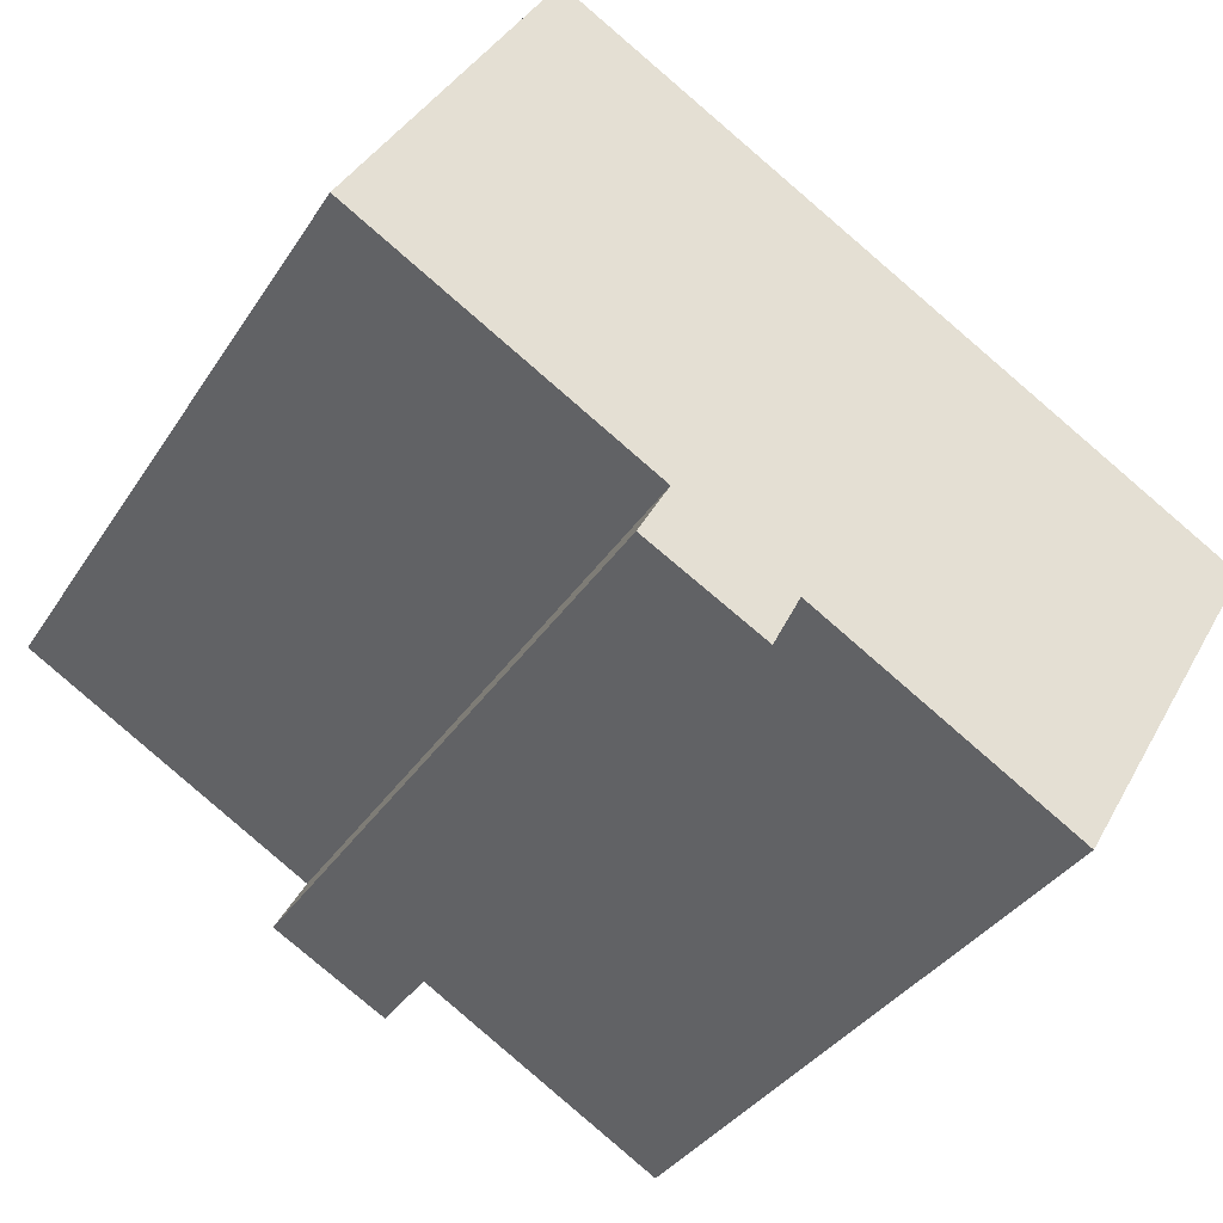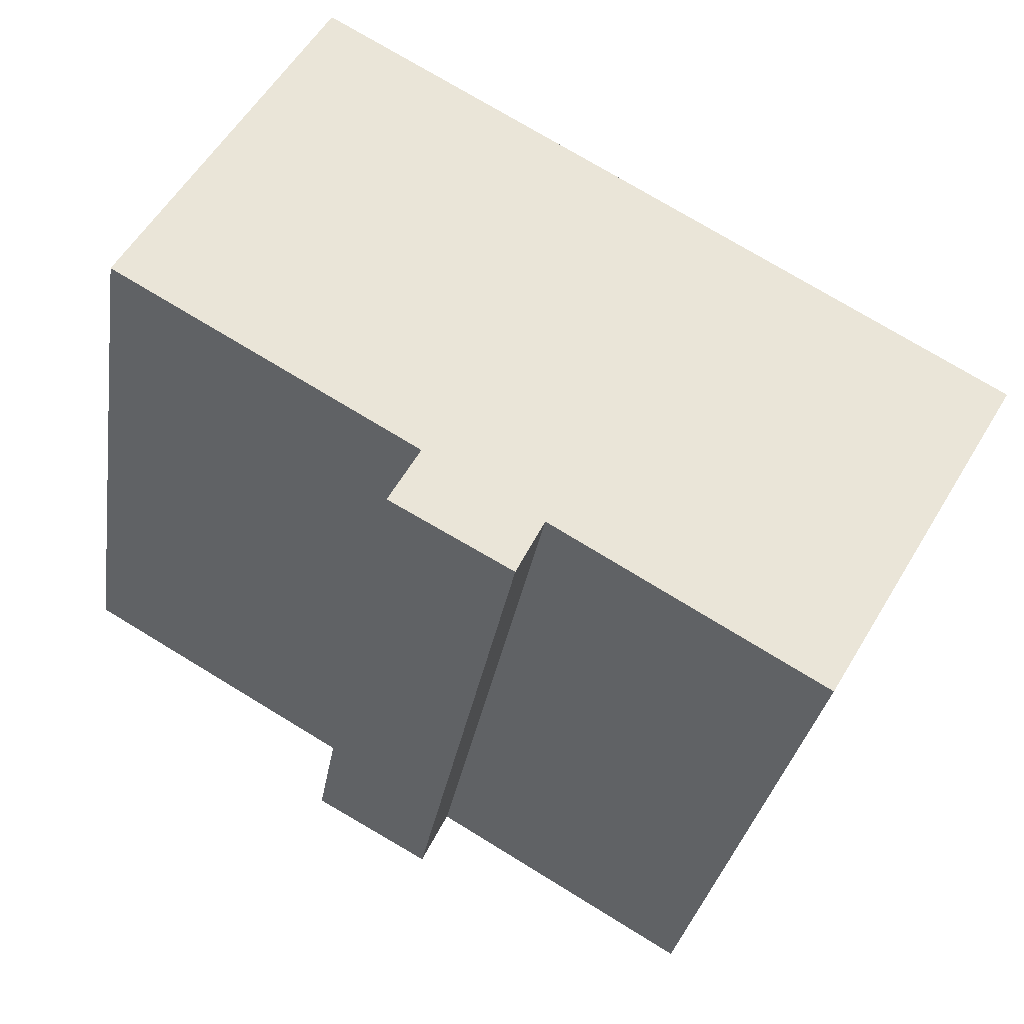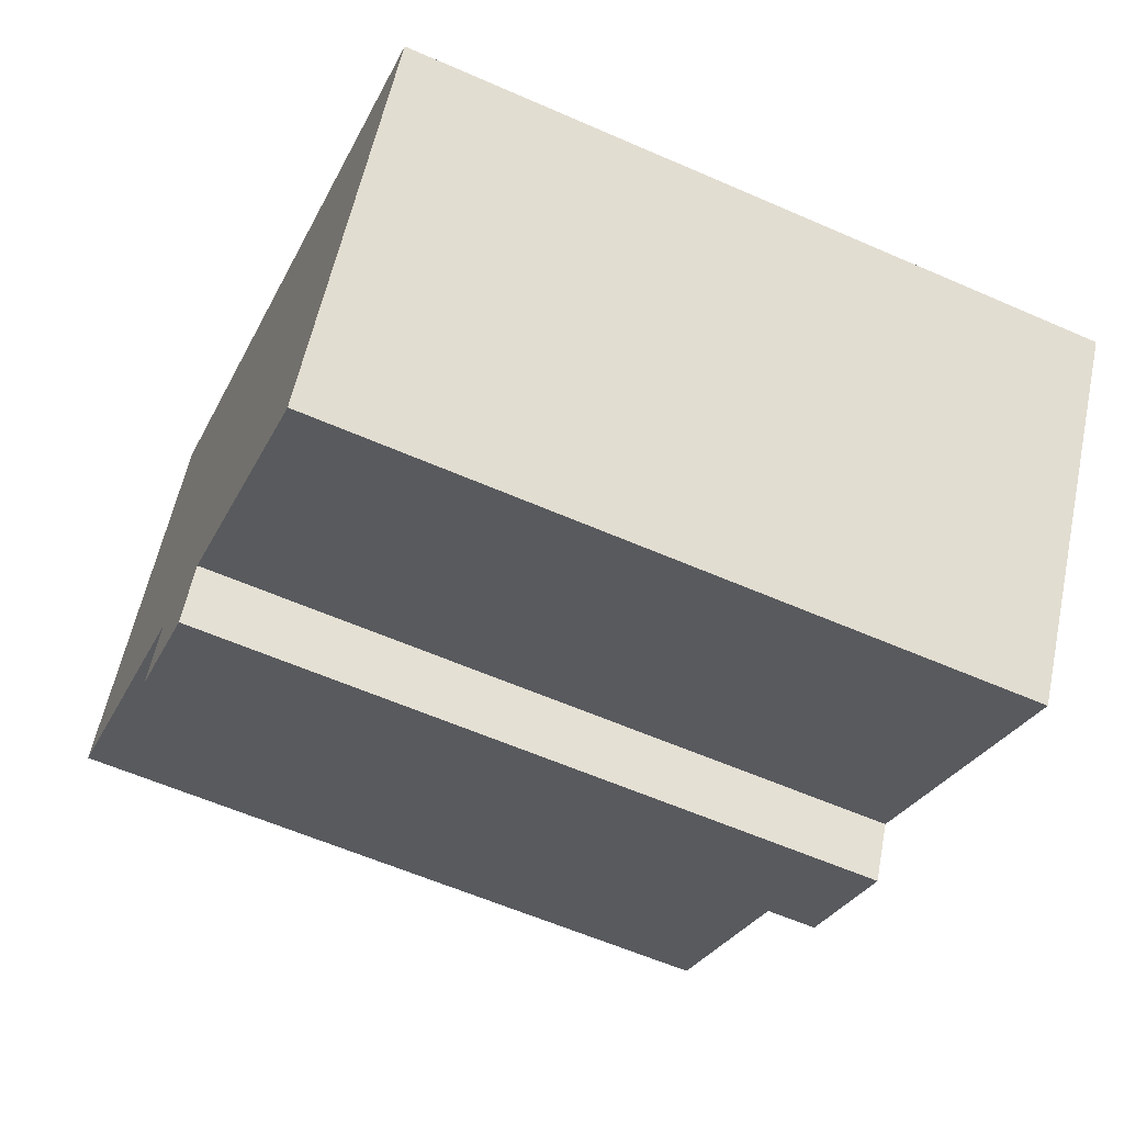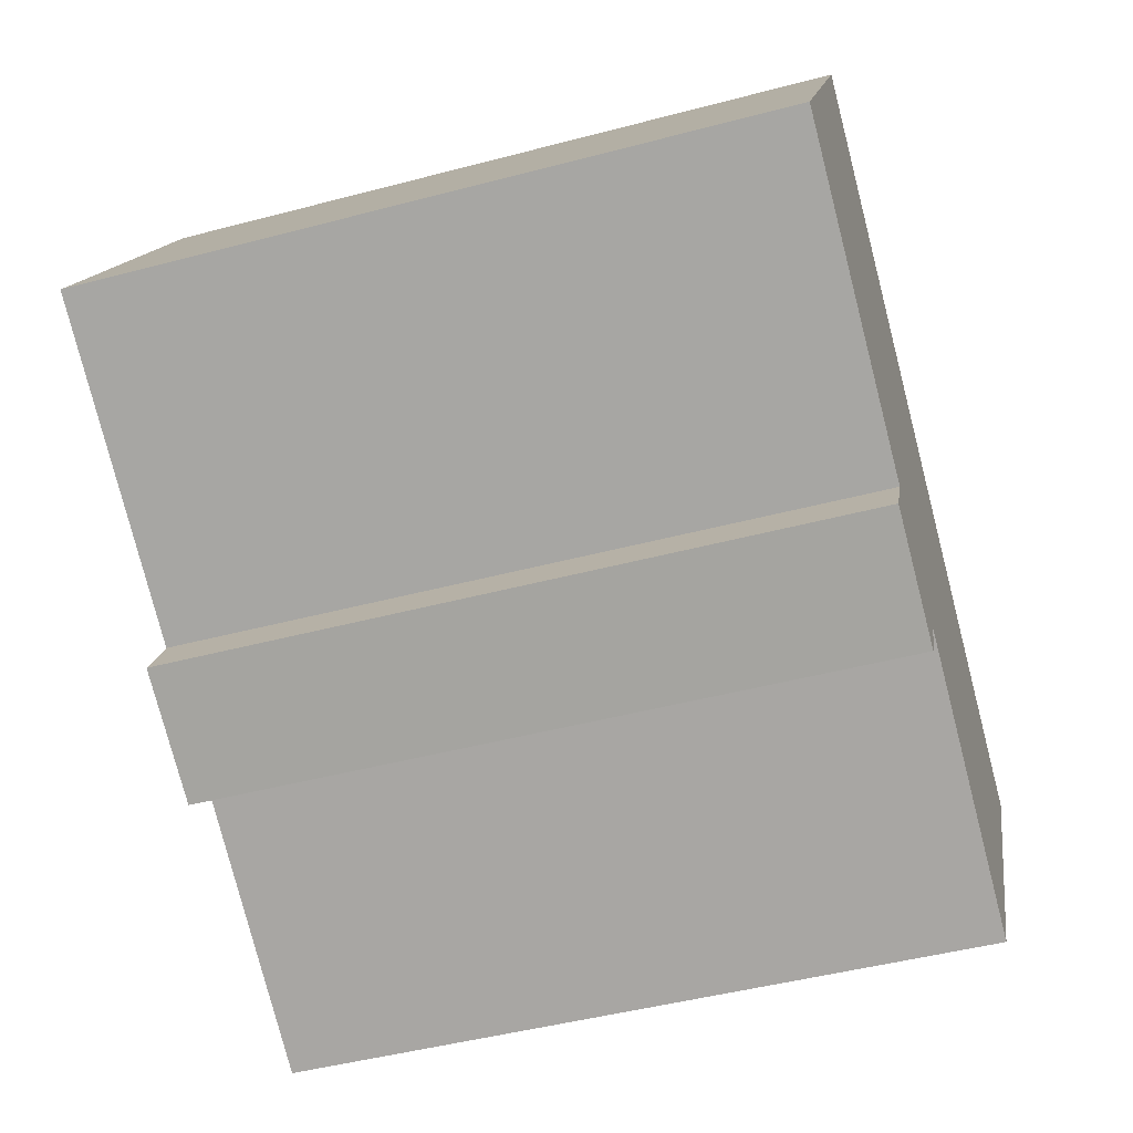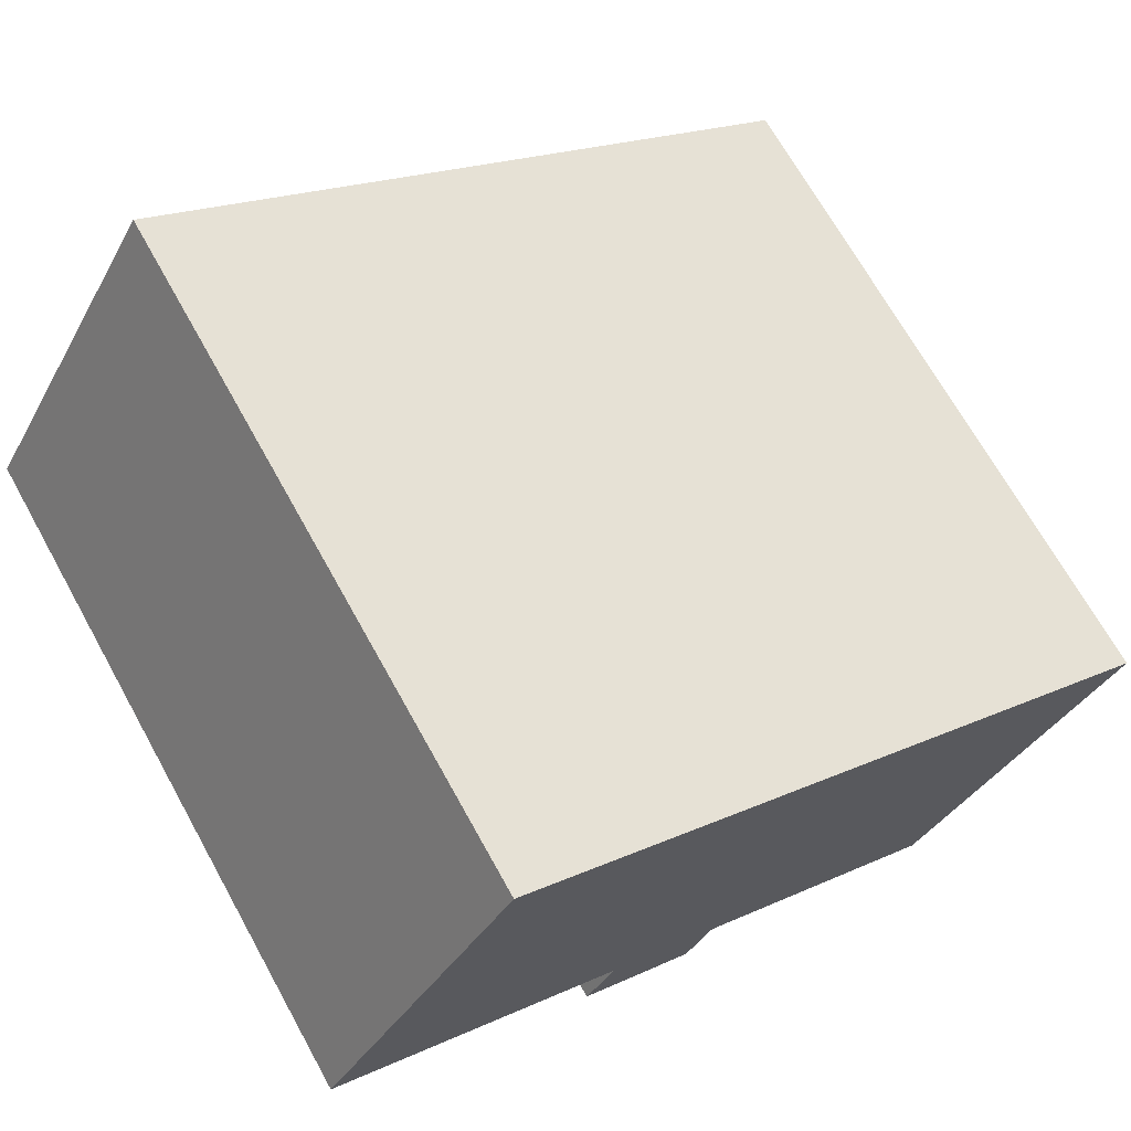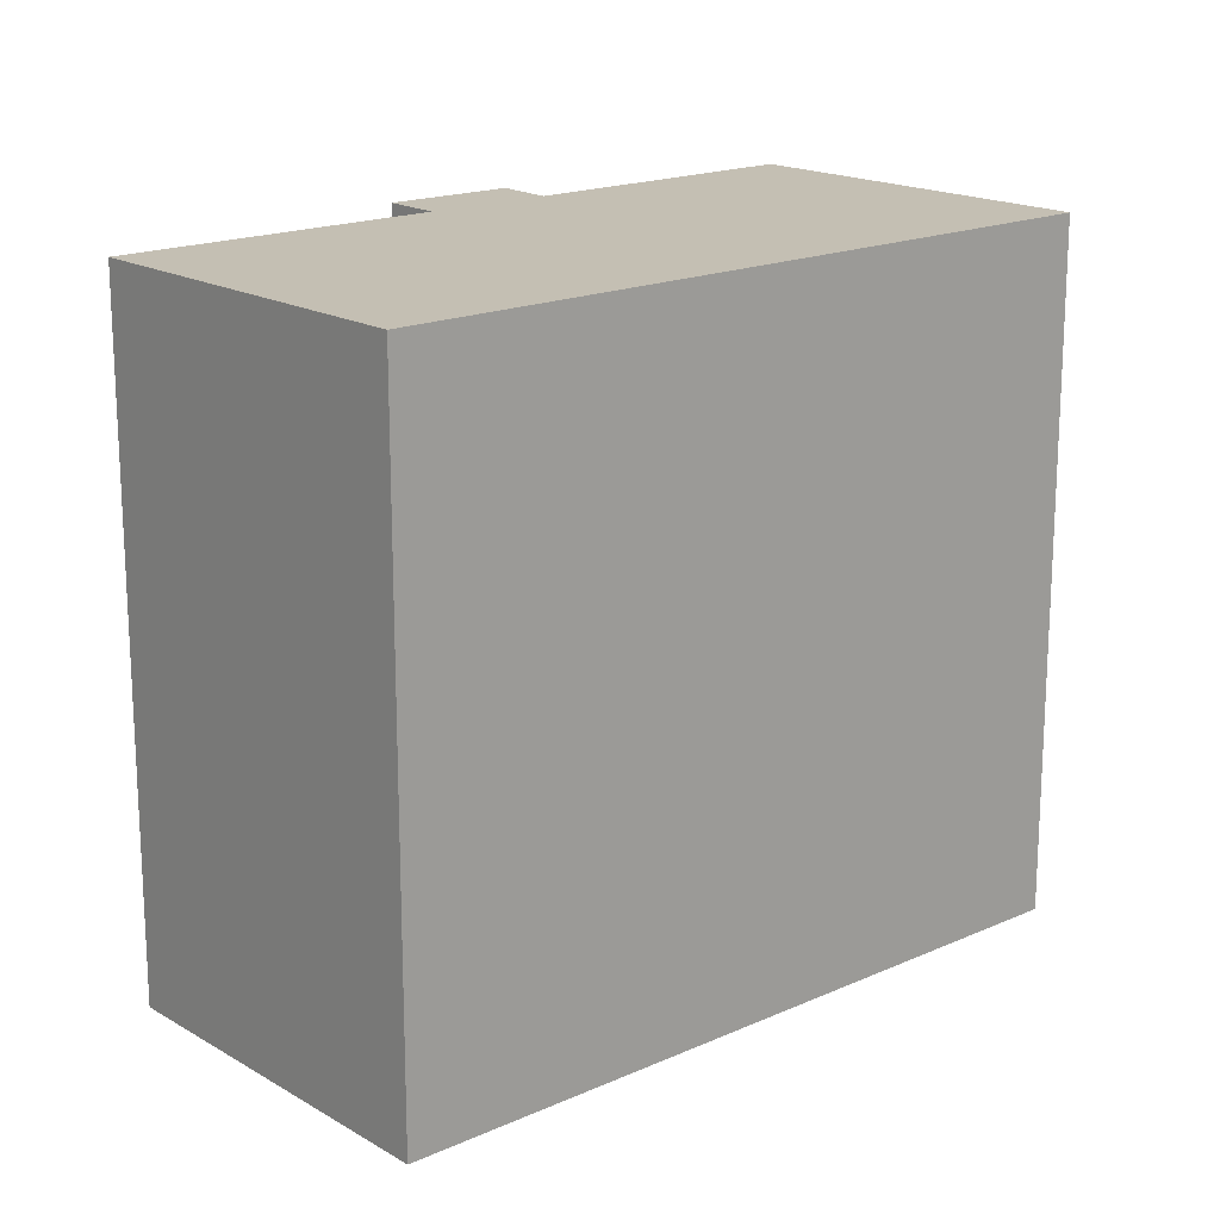
<metadata>
{"format":"obj","ext":"obj","renderer":"f3d","projection":"perspective","resolution":1024,"background":"white","views":[{"elev":-35.6,"azim":-28.7,"up":"+Z"},{"elev":-30.2,"azim":-8.8,"up":"+Z"},{"elev":-59.3,"azim":65.7,"up":"+Z"},{"elev":-47.0,"azim":-73.3,"up":"+Z"},{"elev":69.4,"azim":-29.1,"up":"+Z"},{"elev":17.7,"azim":-11.1,"up":"+Y"}]}
</metadata>
<code>
v  7.336 19.09 -6.272
v  8.18 19.09 -4.752
v  10.58 19.09 -8.065
v  18.51 19.09 -10.75
v  5.376 19.09 9.281
v  23.95 19.09 -1.518
v  15.34 19.09 -8.897
v  11.35 19.09 -6.56
v  0 19.09 1.169e-15
v  18.51 6.585e-16 -10.75
v  11.35 4.017e-16 -6.56
v  15.34 5.448e-16 -8.897
v  10.58 4.938e-16 -8.065
v  7.336 3.84e-16 -6.272
v  8.18 2.91e-16 -4.752
v  0 0 0
v  23.95 9.295e-17 -1.518
v  5.376 -5.683e-16 9.281
g defaultobject
f 1 2 3
f 4 5 6
f 5 4 7
f 5 7 8
f 5 8 3
f 5 3 2
f 5 2 9
f 10 7 4
f 7 10 8
f 8 10 11
f 11 10 12
f 13 1 3
f 1 13 14
f 15 9 2
f 9 15 16
f 11 3 8
f 3 11 13
f 17 4 6
f 4 17 10
f 14 2 1
f 2 14 15
f 16 5 9
f 5 16 18
f 18 6 5
f 6 18 17
f 13 11 14
f 15 18 16
f 18 15 17
f 17 15 14
f 17 14 11
f 17 11 12
f 17 12 10

</code>
